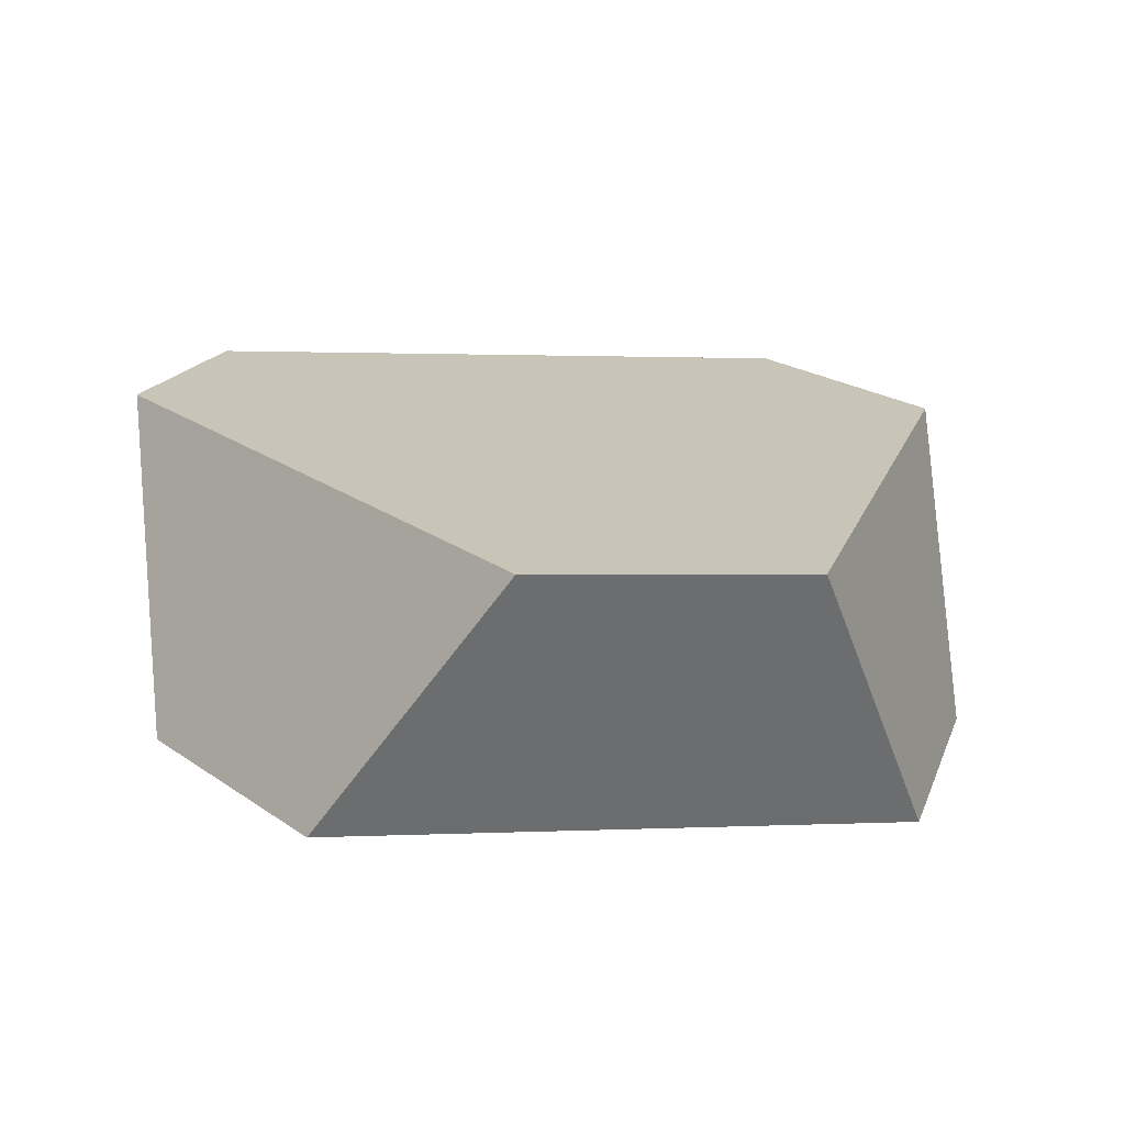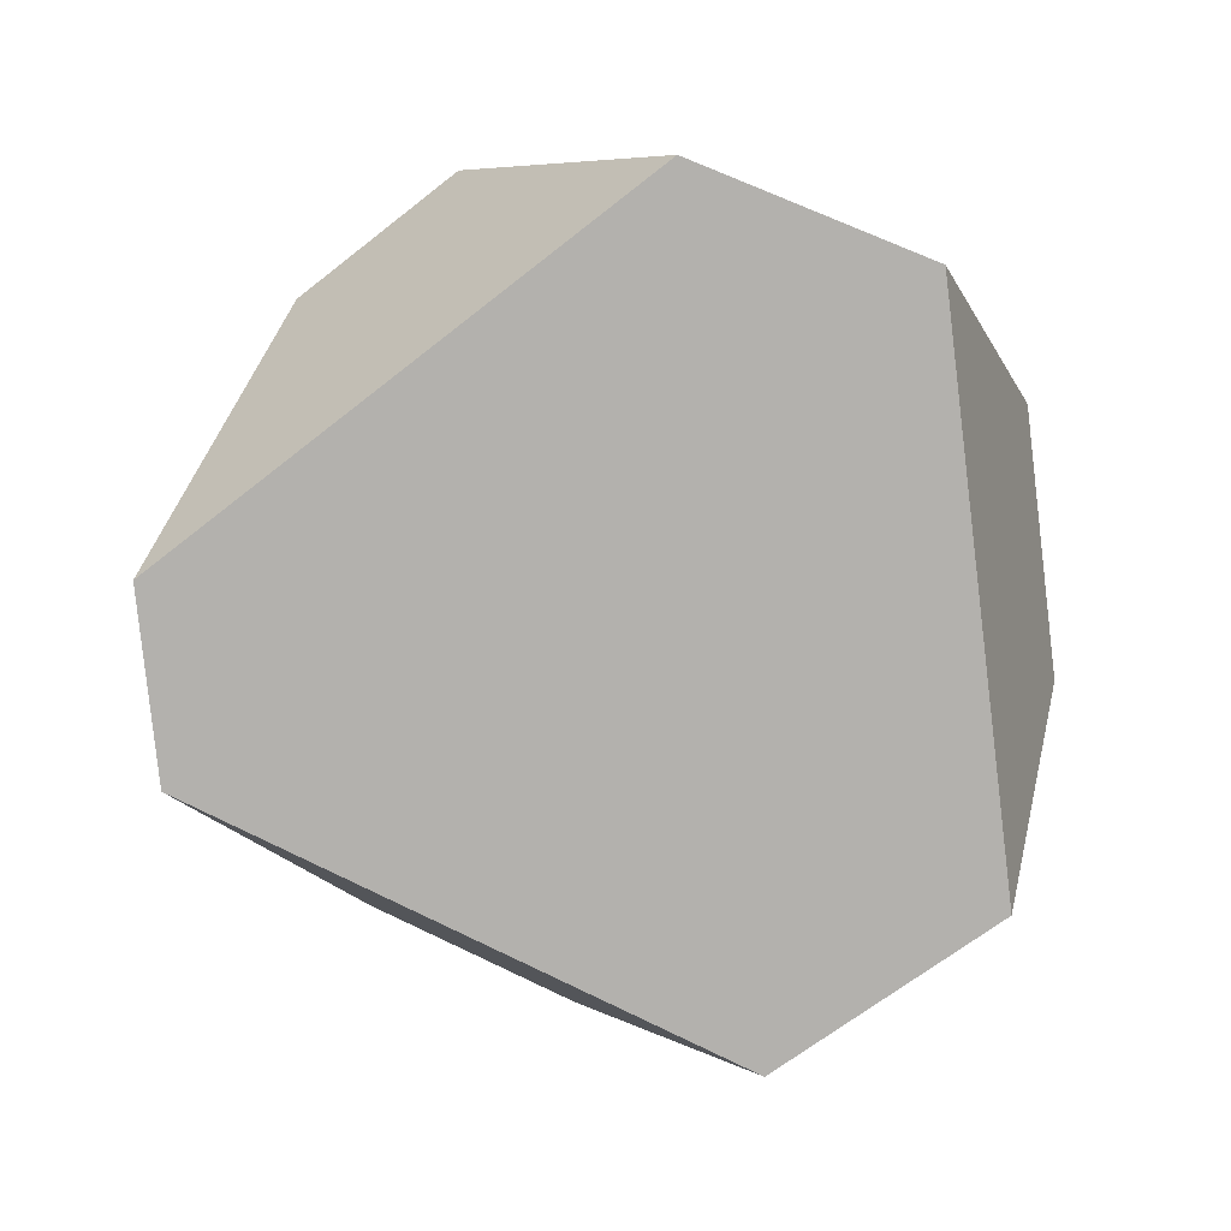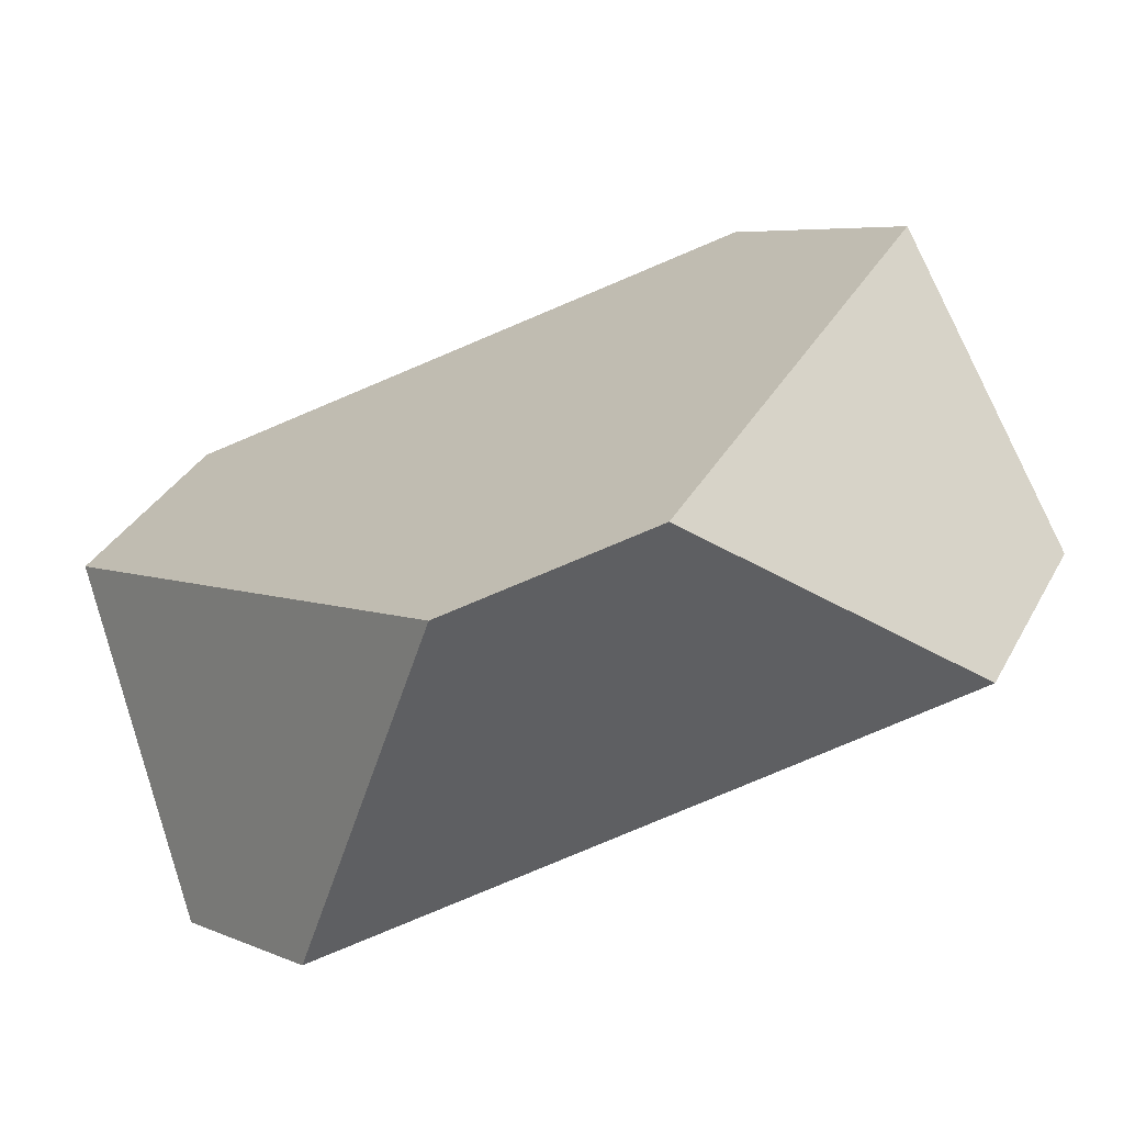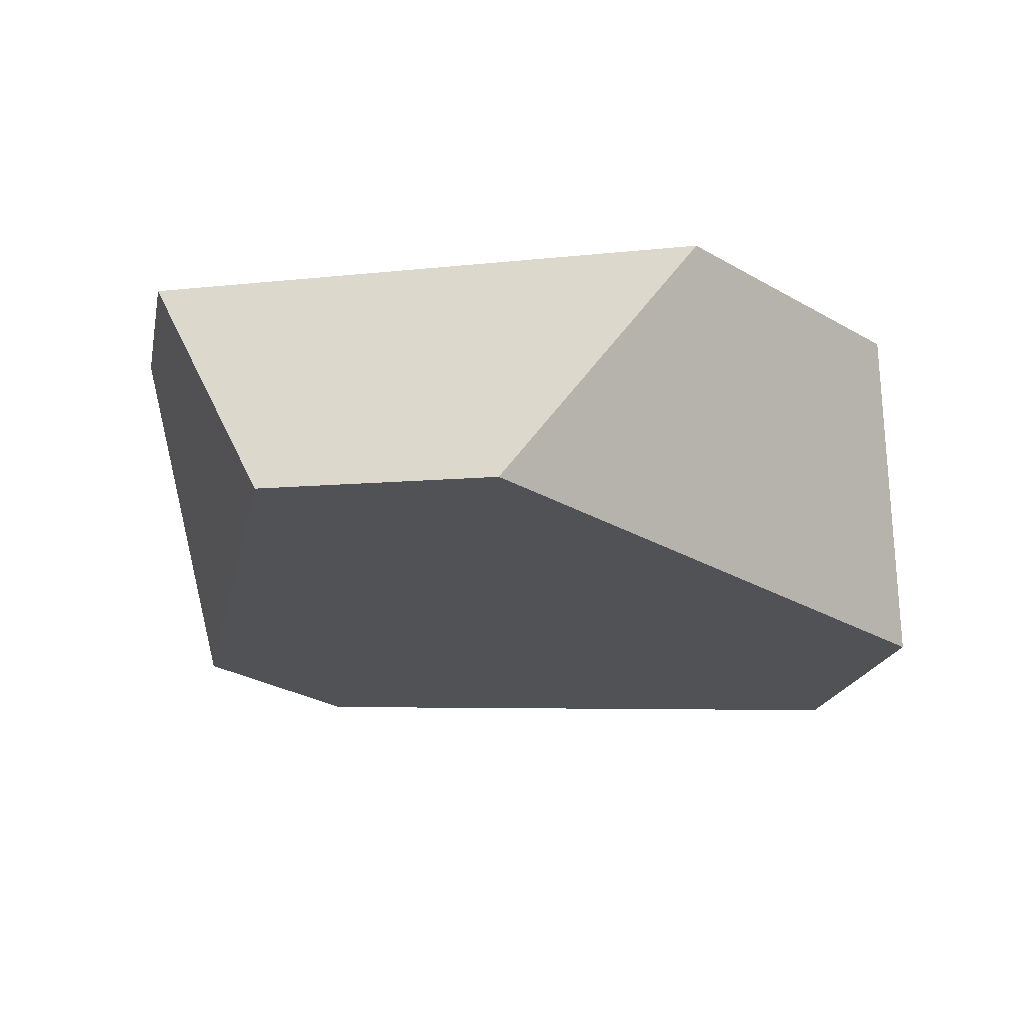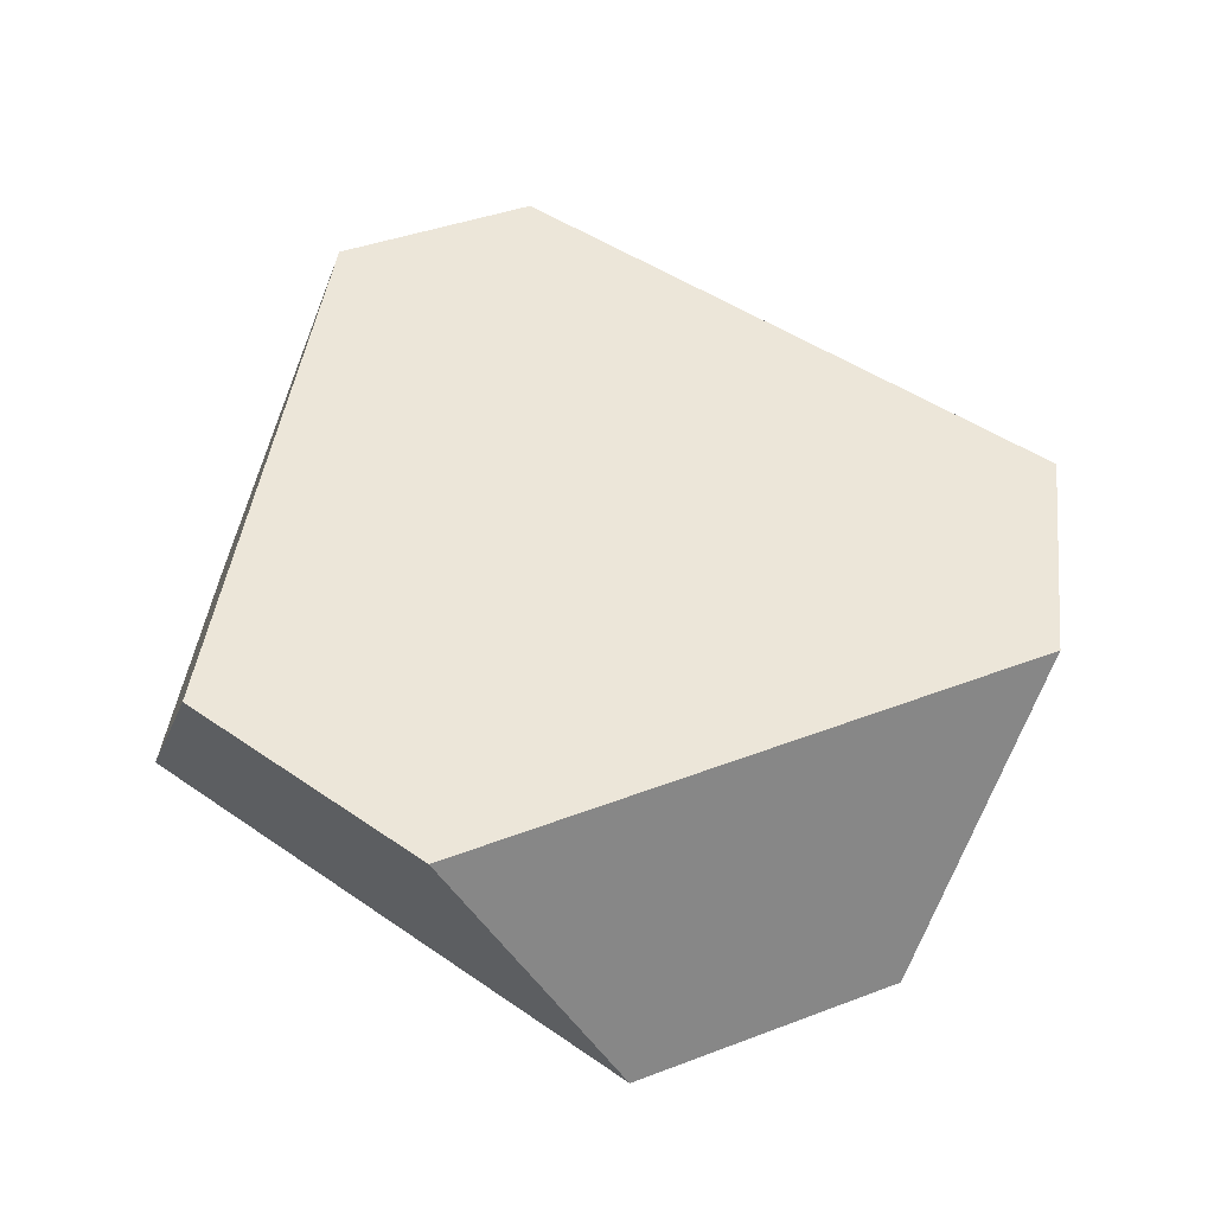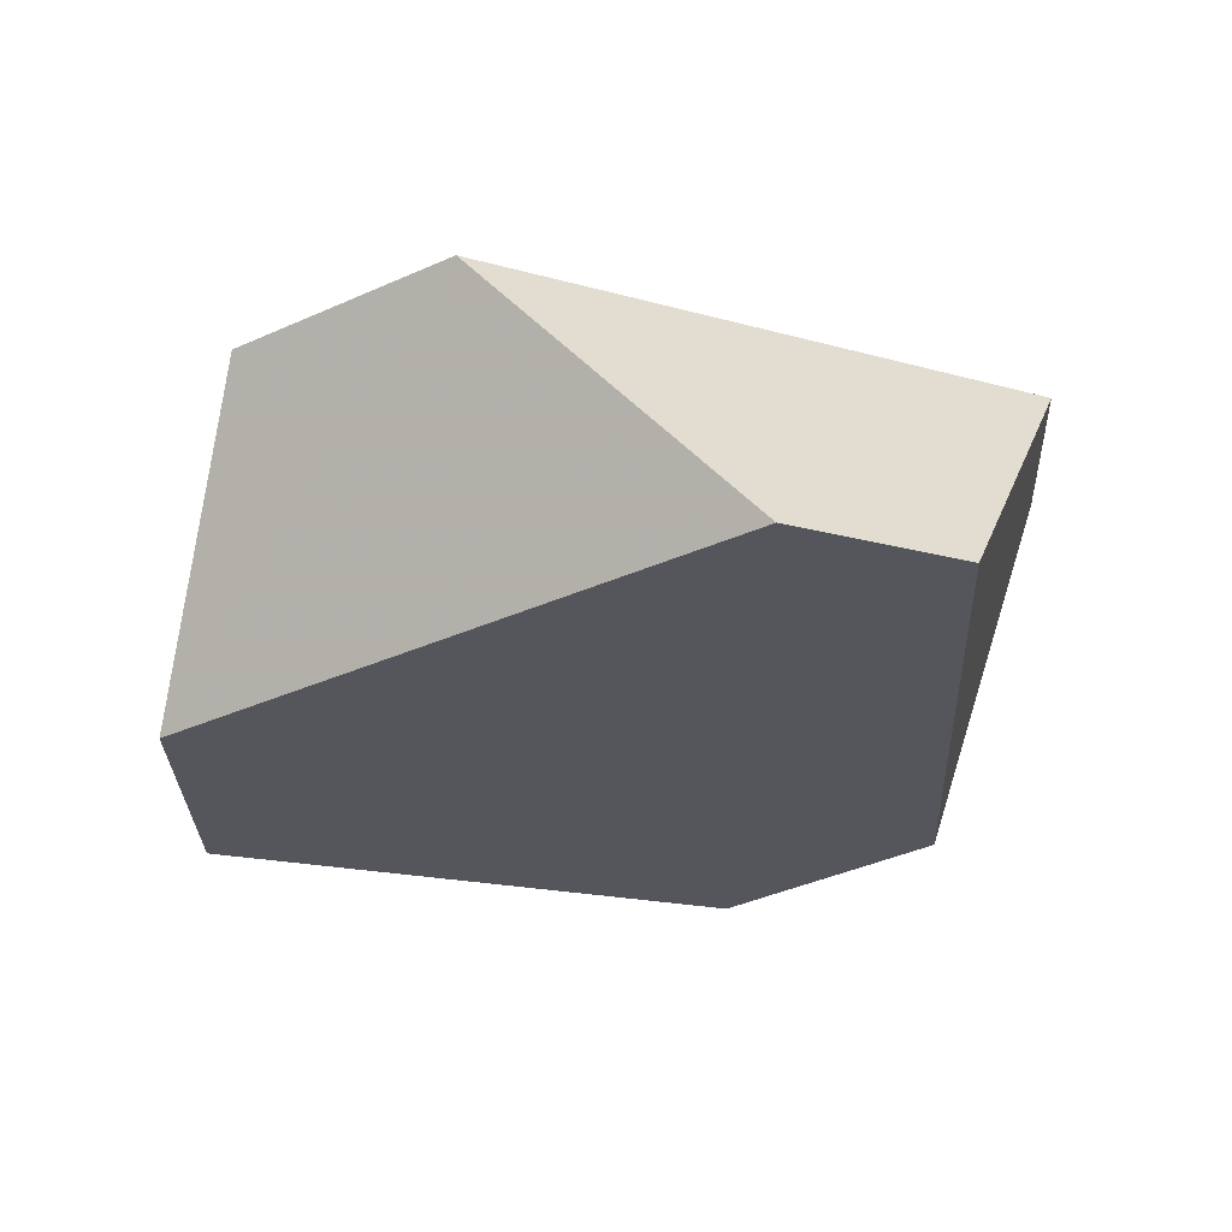
<metadata>
{"format":"obj","ext":"obj","renderer":"f3d","projection":"perspective","resolution":1024,"background":"white","views":[{"elev":16.8,"azim":-17.6,"up":"+Y"},{"elev":-76.9,"azim":-88.2,"up":"+Y"},{"elev":-74.0,"azim":18.5,"up":"+Z"},{"elev":-21.7,"azim":-47.0,"up":"+Y"},{"elev":42.7,"azim":32.5,"up":"+Y"},{"elev":-25.4,"azim":146.8,"up":"+Y"}]}
</metadata>
<code>
v 0.1641 0.3718 0.02449
v 0.1054 0.3756 0.01911
v 0.07043 0.3191 -0.004818
v 0.1943 0.3111 0.006534
v 0.2266 0.3126 -0.04135
v 0.2345 0.3752 -0.0798
v 0.2123 0.3796 -0.1239
v 0.1684 0.3243 -0.1572
v 0.1267 0.327 -0.1601
v 0.08015 0.388 -0.1332
v 0.0544 0.387 -0.09776
v 0.04916 0.3239 -0.05352
f 1 2 3
f 1 3 4
f 5 6 1
f 5 1 4
f 7 6 5
f 7 5 8
f 8 9 10
f 8 10 7
f 11 10 9
f 11 9 12
f 11 12 3
f 11 3 2
f 10 11 2
f 10 2 1
f 10 1 6
f 10 6 7
f 9 8 5
f 9 5 4
f 9 4 3
f 9 3 12

</code>
